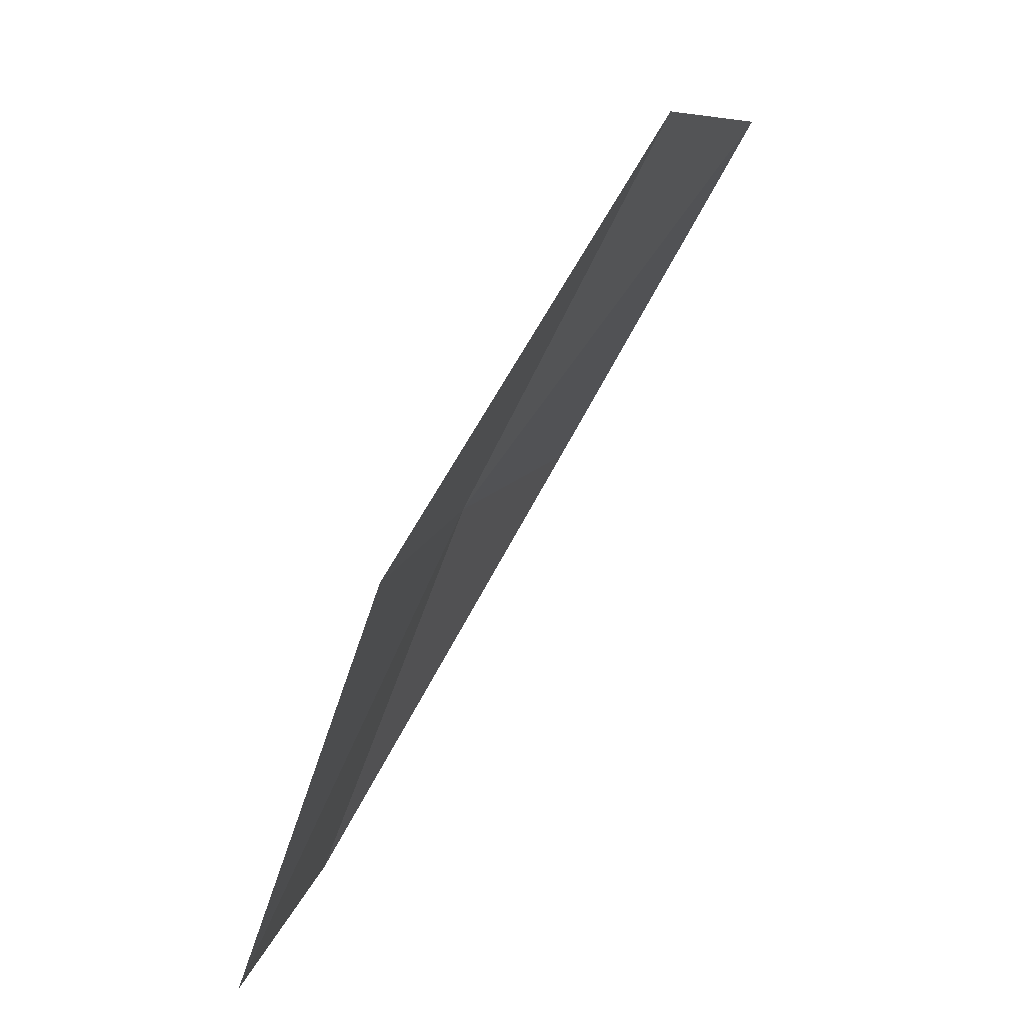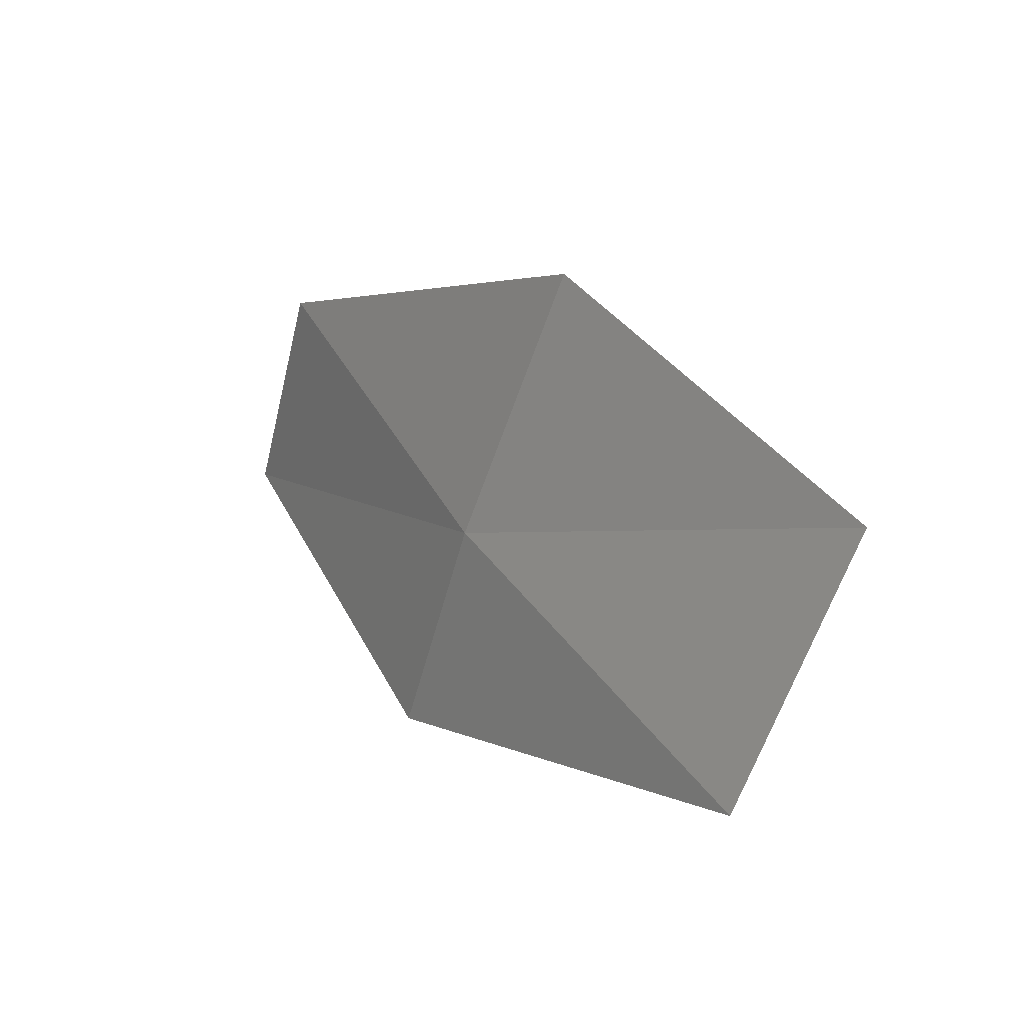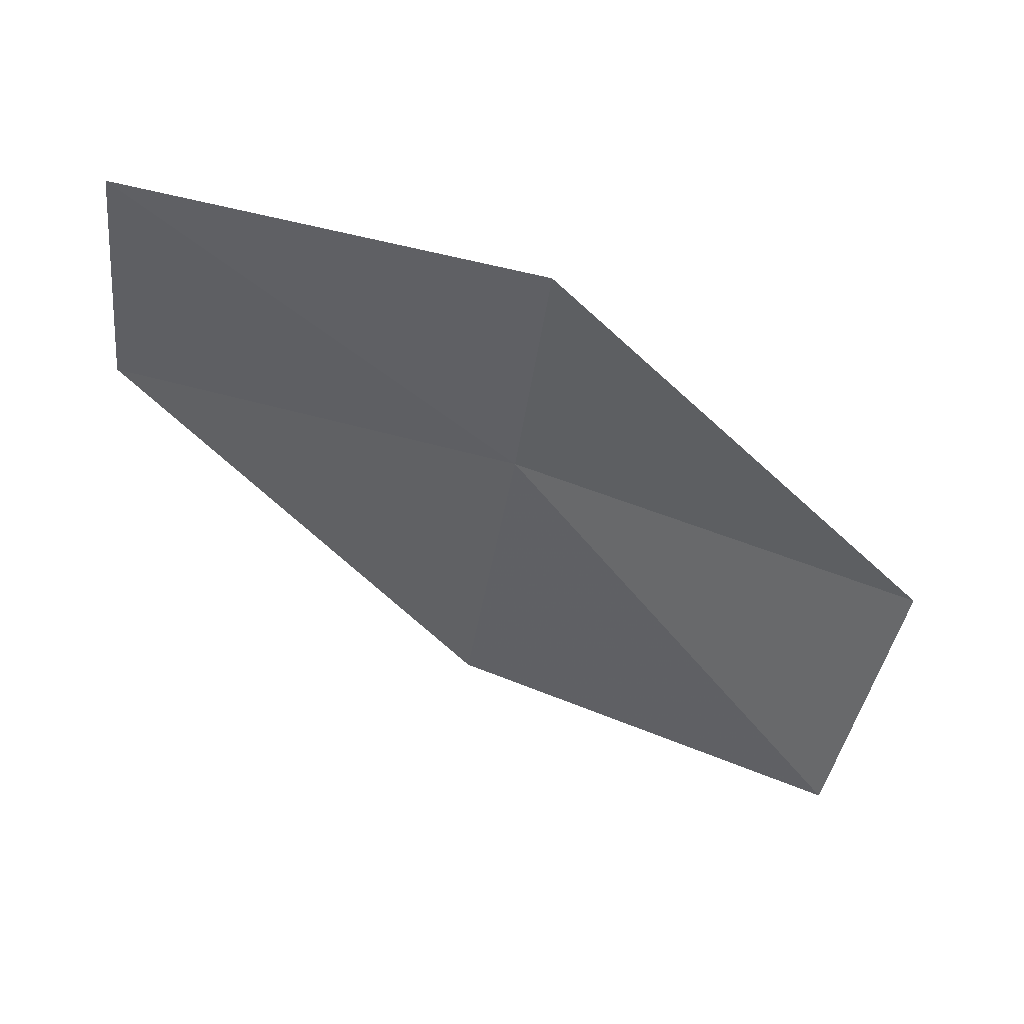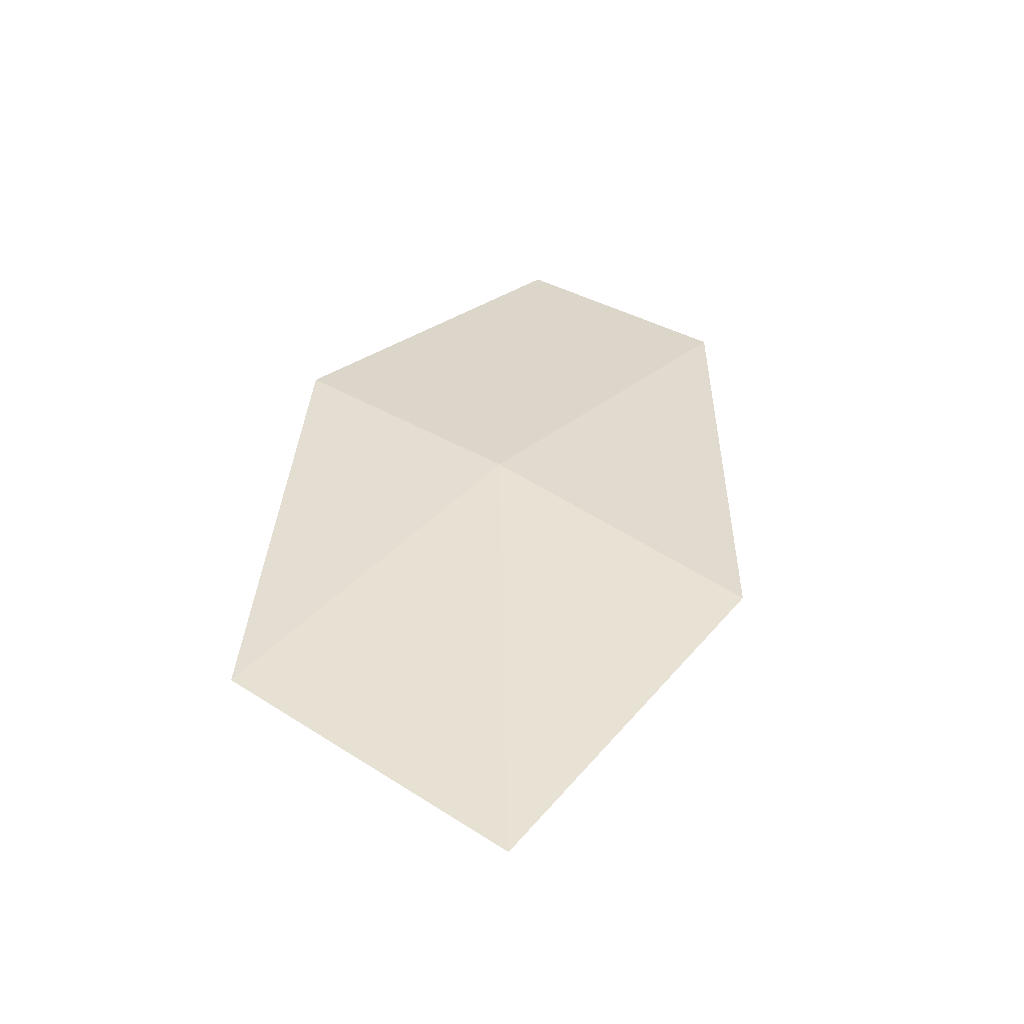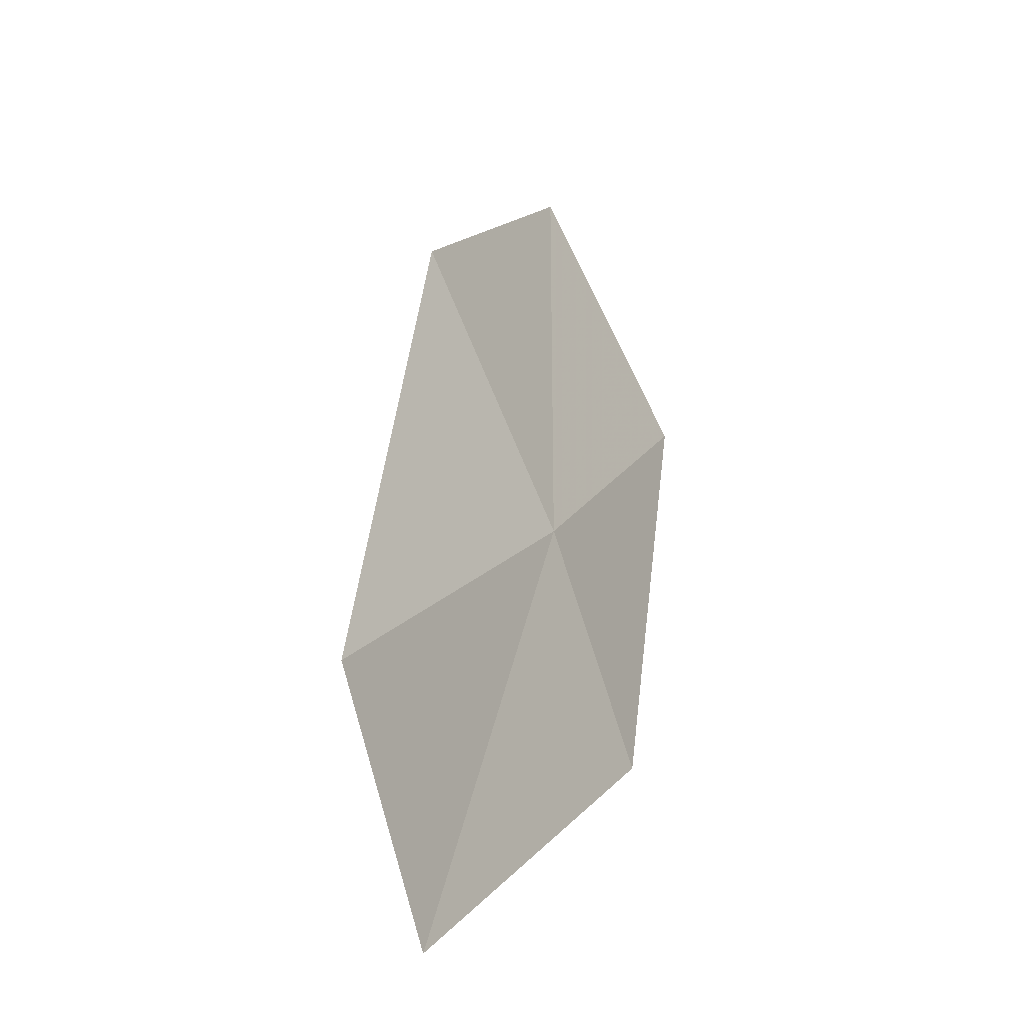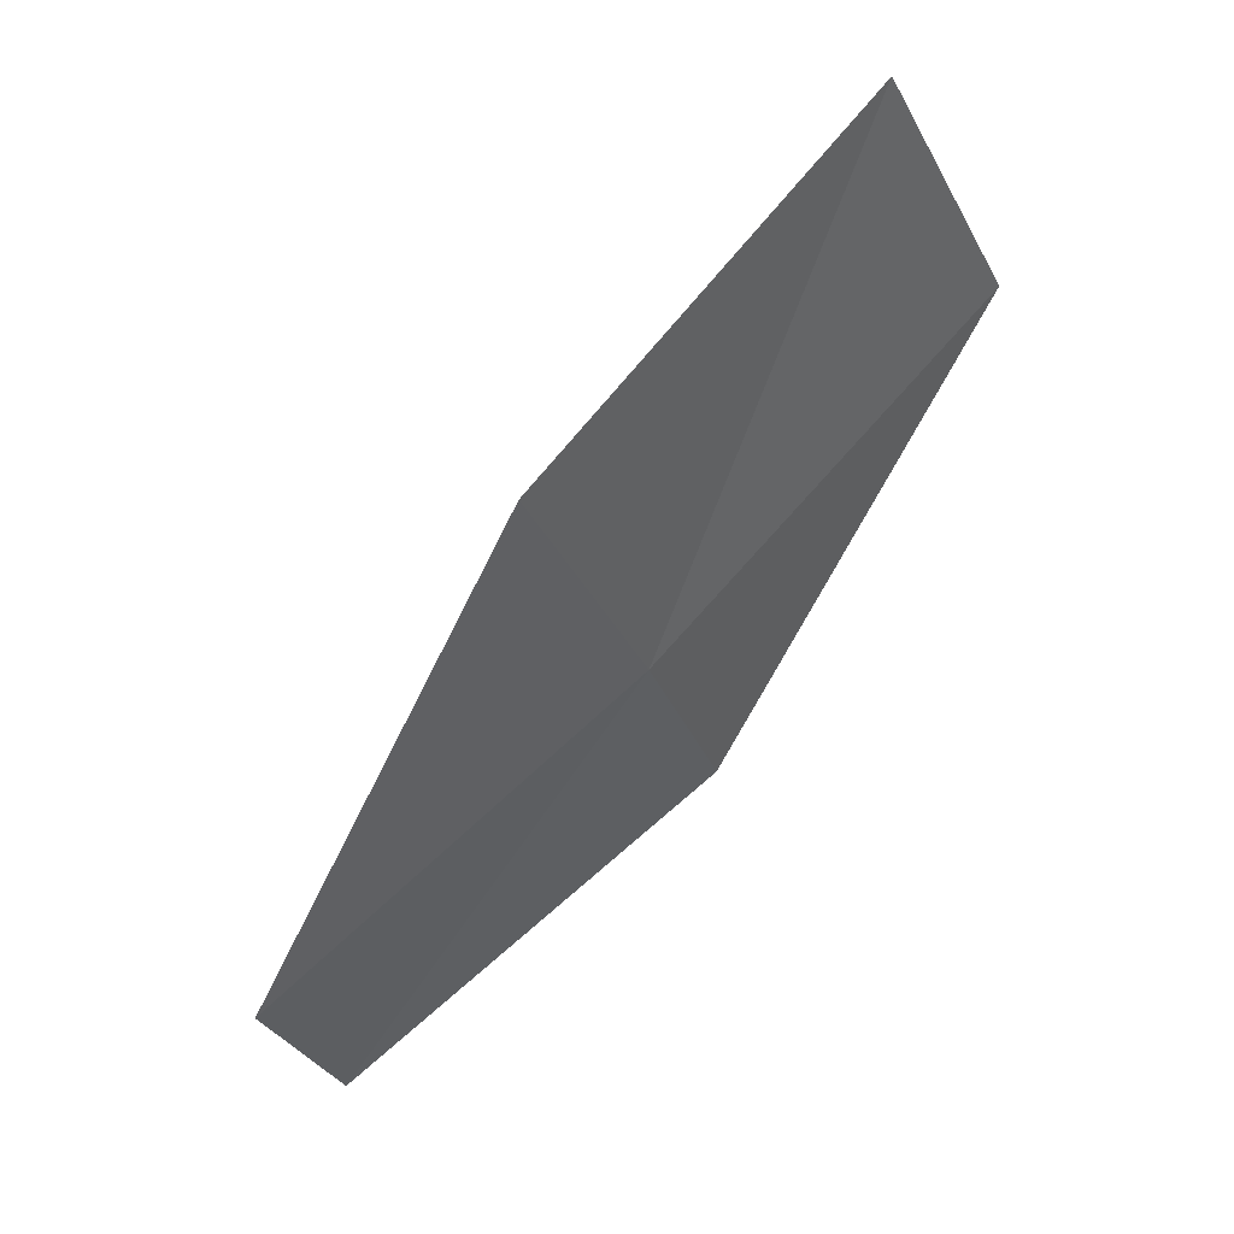
<metadata>
{"format":"obj","ext":"obj","renderer":"f3d","projection":"perspective","resolution":1024,"background":"white","views":[{"elev":-64.0,"azim":-98.0,"up":"+Z"},{"elev":47.1,"azim":-104.2,"up":"+Z"},{"elev":-27.7,"azim":179.5,"up":"+Y"},{"elev":10.7,"azim":-49.8,"up":"+Y"},{"elev":9.7,"azim":127.0,"up":"+Z"},{"elev":77.6,"azim":151.1,"up":"+Z"}]}
</metadata>
<code>
v -7.974 17.61 3.78
v -6.075 18.03 3.62
v -6.175 18.32 2.532
v -8.126 17.94 2.708
v -7.744 17.11 5.014
v -9.846 16.98 3.956
v -9.536 16.45 5.16
f 1 3 2
f 1 4 3
f 1 2 5
f 1 6 4
f 1 5 7
f 1 7 6

</code>
